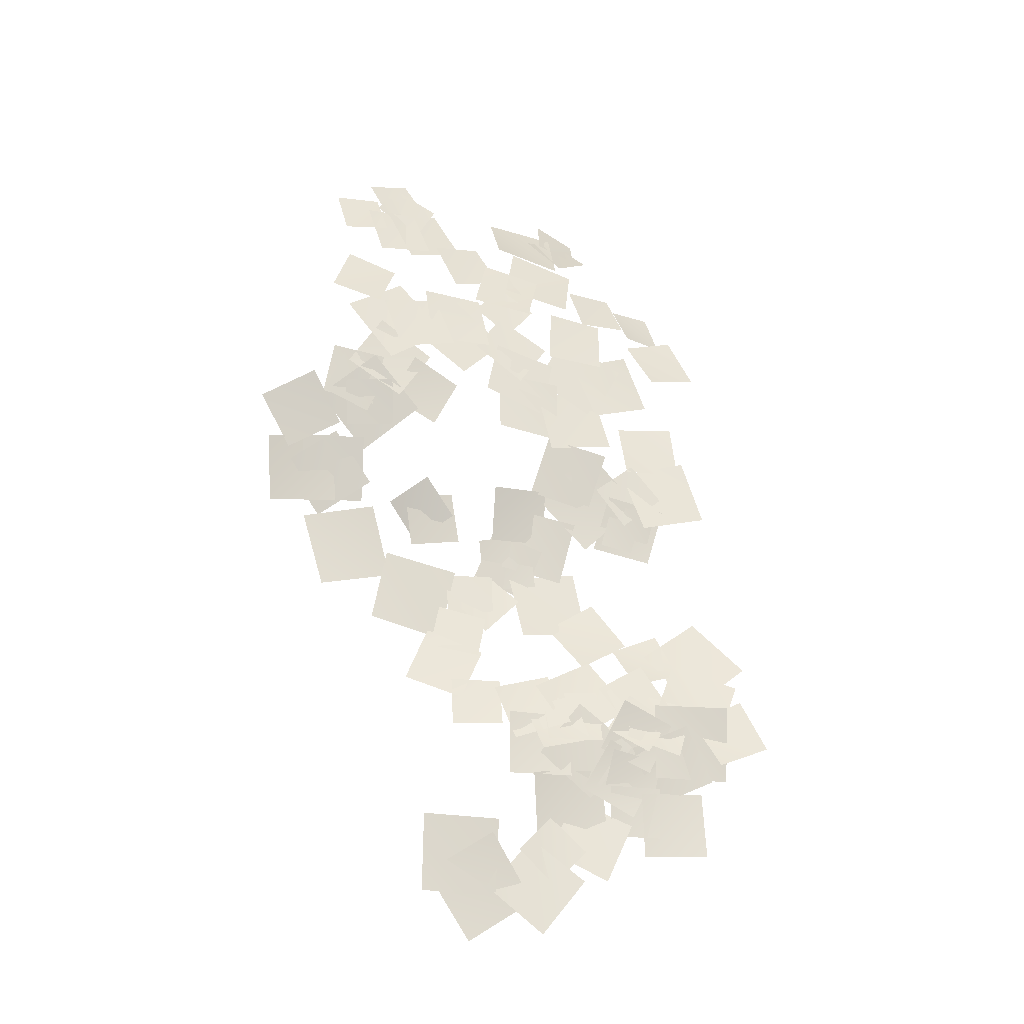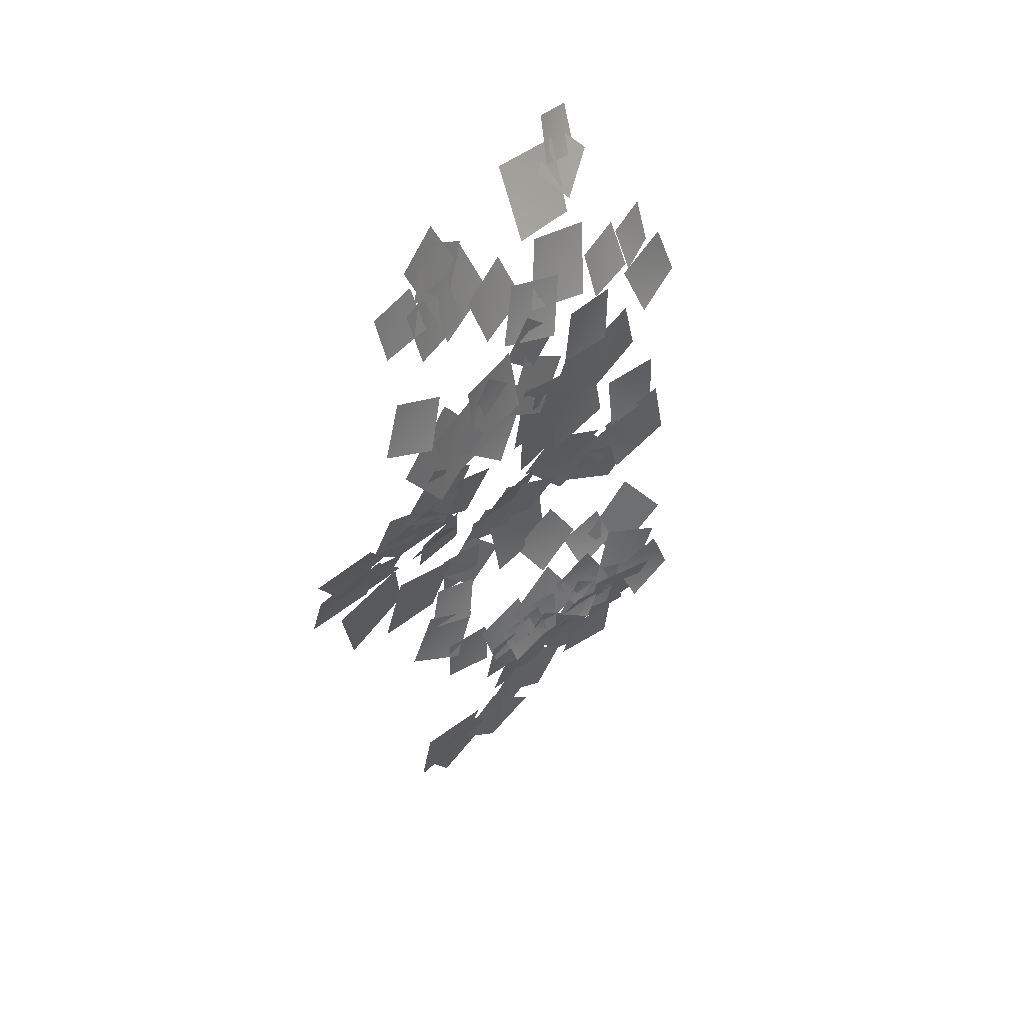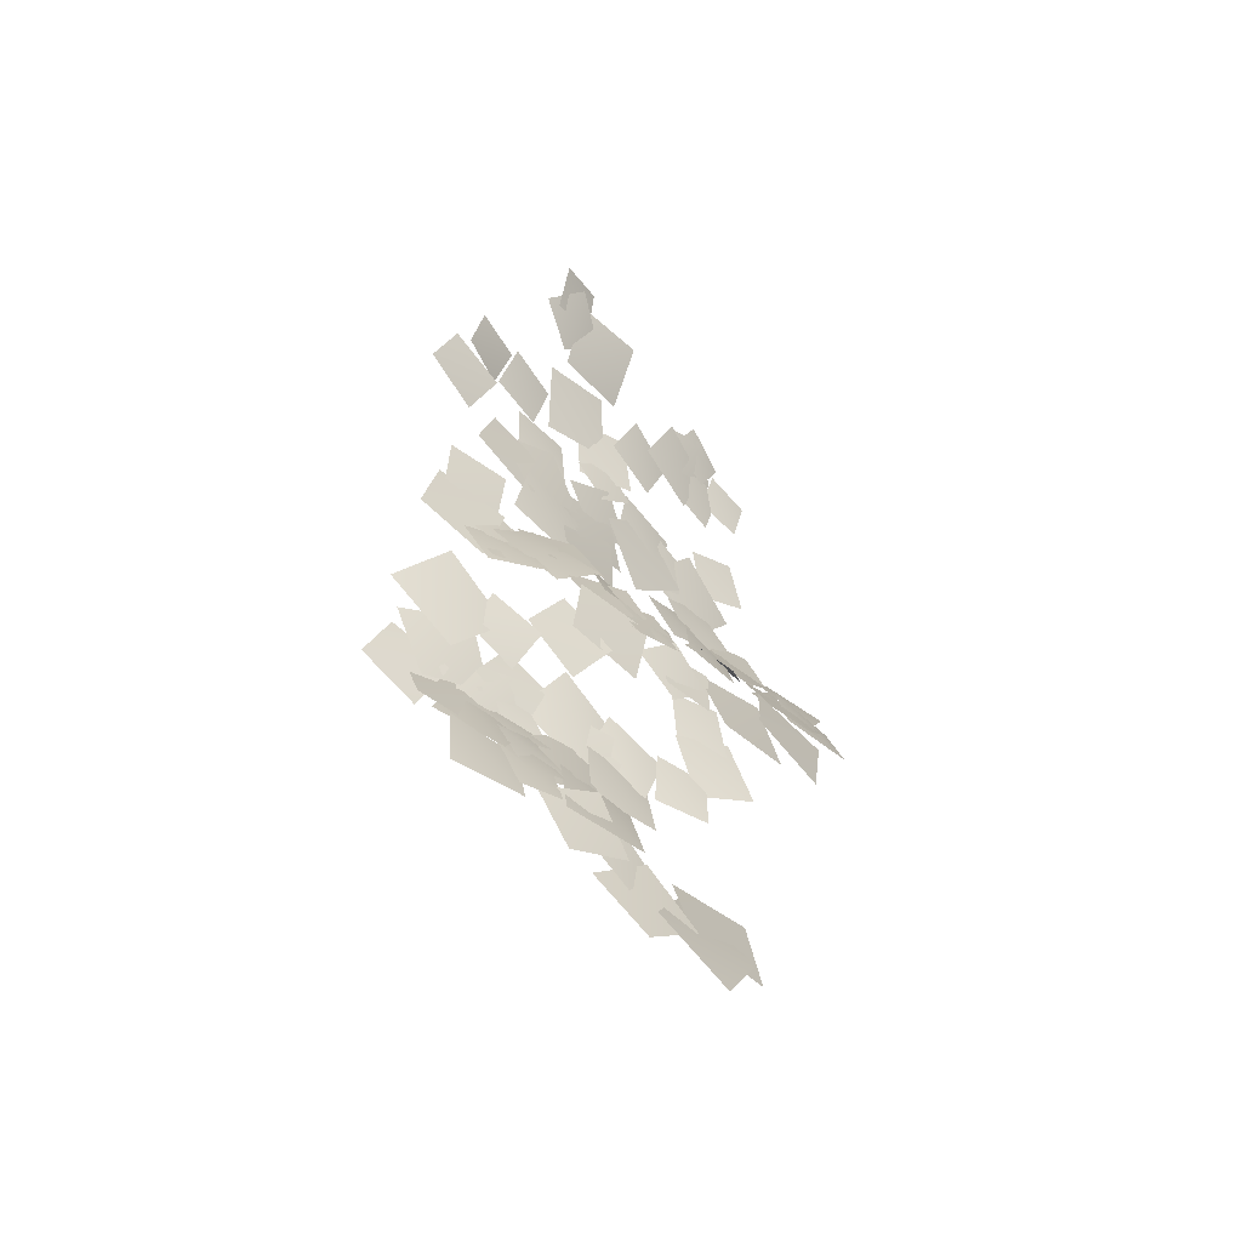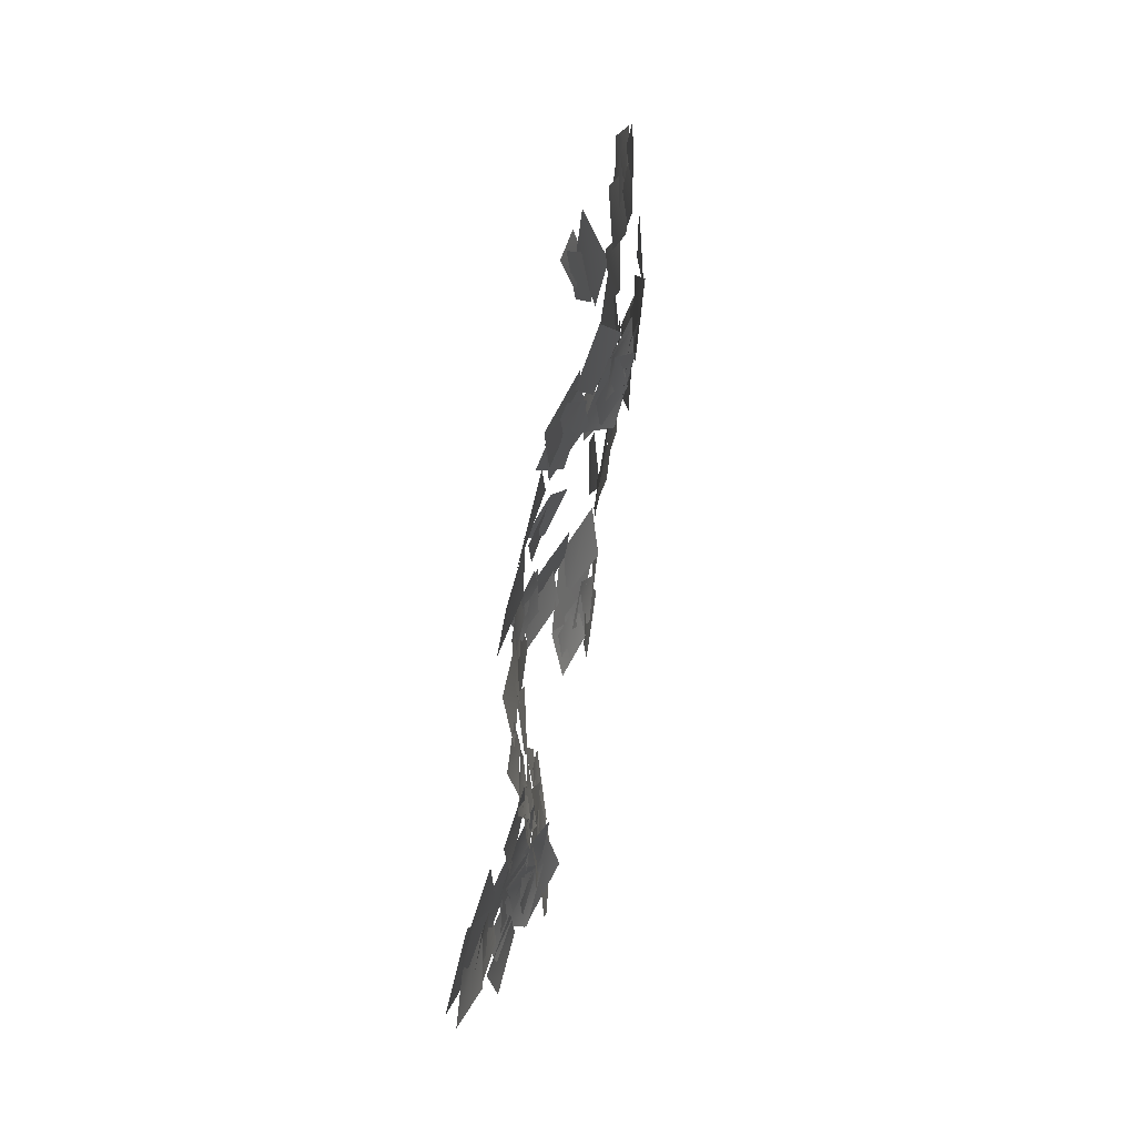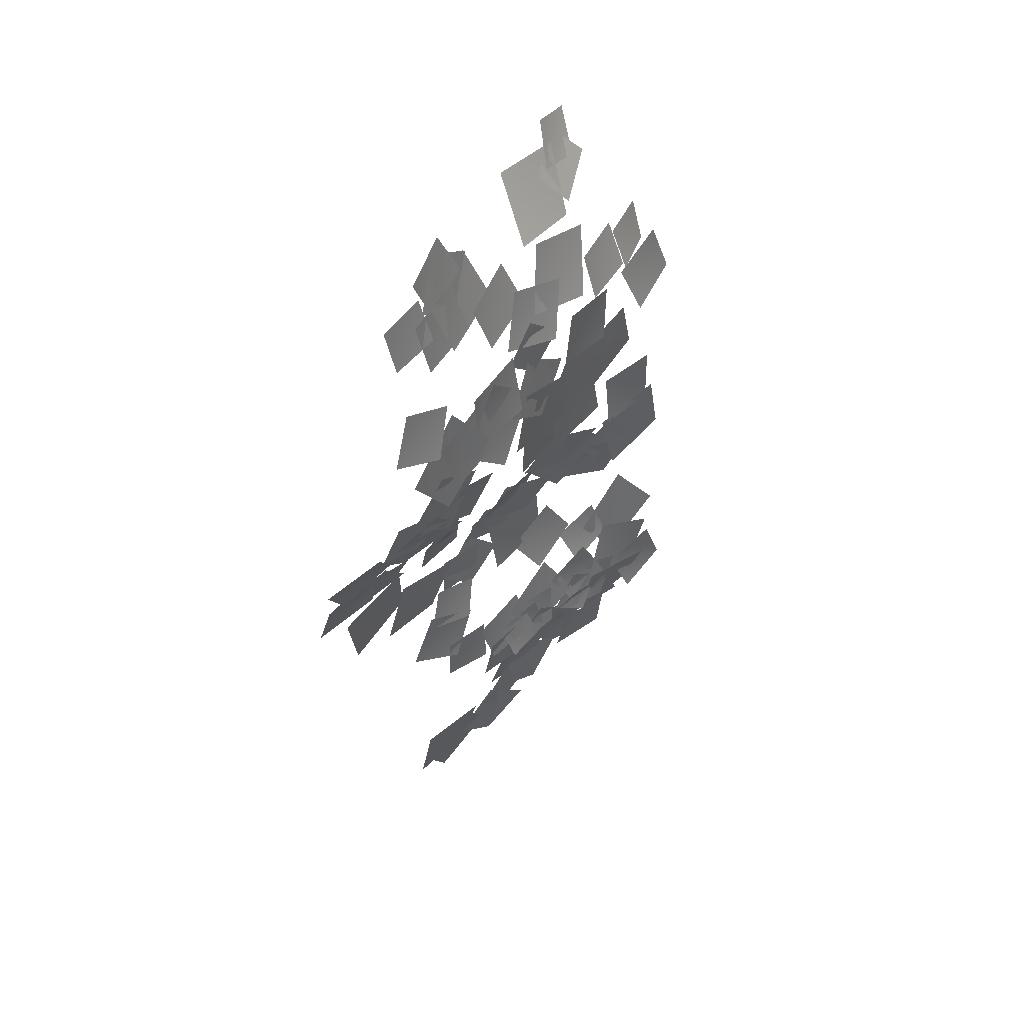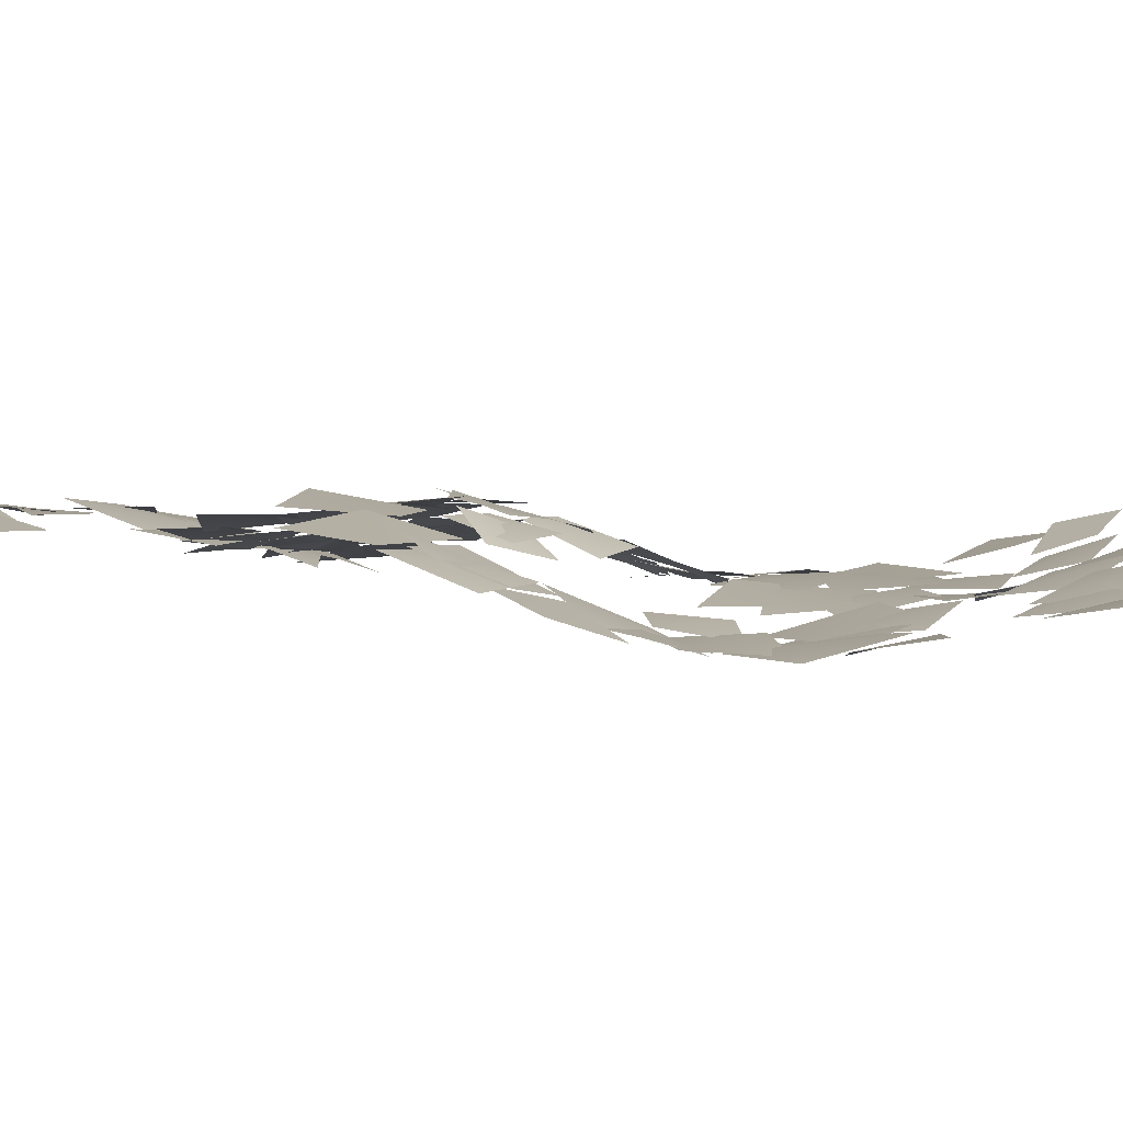
<metadata>
{"format":"obj","ext":"obj","renderer":"f3d","projection":"perspective","resolution":1024,"background":"white","views":[{"elev":-40.2,"azim":8.5,"up":"+Z"},{"elev":38.2,"azim":-18.9,"up":"+Z"},{"elev":-45.9,"azim":163.0,"up":"+Z"},{"elev":-32.2,"azim":-65.6,"up":"+Z"},{"elev":39.6,"azim":-21.5,"up":"+Z"},{"elev":-23.2,"azim":-71.1,"up":"+Y"}]}
</metadata>
<code>
g NewMesh_tris_172
v 12.06 10.17 -15.82
v 8.918 9.264 -17.01
v 10.91 10.33 -18
v 10.21 8.786 -14.96
v 13.07 9.811 -15.43
v 11.43 9.125 -12.5
v 10.94 8.811 -14.86
v 13.7 9.777 -13.08
v 10.09 8.628 -14.51
v 12.68 9.6 -13.76
v 11.1 8.816 -12.75
v 11.79 9.121 -15.52
v 8.998 7.943 -13.56
v 9.171 9.555 -17.35
v 11.07 9.246 -15.15
v 7.266 7.868 -15.91
v 12.22 9.957 -15.59
v 9.649 9.79 -17.26
v 11.66 10.54 -17.61
v 10.32 8.927 -15.38
v 14.93 11.2 -16.06
v 12.16 8.943 -13.29
v 11.97 9.976 -16.32
v 15.26 9.743 -13.23
v 13.45 9.647 -14.03
v 11.88 10.73 -17.27
v 14.34 10.8 -16.26
v 11.09 9.23 -15.21
v 9.761 8.892 -15.3
v 12.79 9.45 -14.09
v 10.94 8.191 -13.39
v 11.73 9.846 -16.15
v 13 9.683 -10.8
v 14.7 10.41 -14.53
v 15.7 10.43 -11.75
v 12.16 9.236 -13.59
v 13.7 10.01 -13.62
v 16.81 11.04 -14.66
v 15.82 10.46 -12.51
v 14.8 10.24 -15.78
v 13.18 9.869 -11.16
v 10.39 9.085 -10.13
v 11.38 9.045 -12.07
v 12.3 9.591 -9.186
v 12.76 9.621 -13.07
v 9.769 8.503 -12.47
v 11.03 8.832 -14.37
v 11.63 8.962 -11.18
v 8.674 8.203 -15.2
v 9.351 8.489 -11.08
v 7.148 7.44 -12.77
v 11.03 8.824 -13.51
v 9.364 8.376 -15.16
v 6.684 7.486 -13.84
v 7.453 7.557 -15.91
v 8.701 7.984 -13.08
v 7.606 7.827 -12.09
v 6.276 7.371 -15.4
v 8.572 7.936 -14.45
v 5.433 6.893 -13.04
v 3.332 1.114 2.897
v 5.27 2.343 6.171
v 2.992 0.7363 5.682
v 5.763 2.478 3.387
v 2.4 0.564 3.105
v 6.243 2.988 3.822
v 4.103 1.45 5.736
v 4.715 1.824 1.192
v 0.4648 1.02 -1.451
v -0.3667 -0.4319 1.055
v -1.283 -0.03372 -0.8303
v 1.45 0.4361 0.3489
v -0.1899 -0.3132 0.5728
v 3.207 1.273 1.759
v 1.221 -0.2555 2.972
v 1.928 0.9737 -0.6958
v -0.3683 0.06293 -0.2473
v 1.52 1.718 -1.808
v 1.655 0.5675 -0.06457
v -0.4399 1.042 -2.096
v 0.1502 1.985 -2.908
v 0.9544 -0.07617 0.9312
v -1.475 0.04852 -1.05
v 2.675 1.602 -1.085
v 7.857 4.448 0.5228
v 6.125 2.841 3.685
v 5.652 2.78 0.9312
v 8.482 4.275 3.241
v 6.135 3.076 2.041
v 8.553 5.14 -0.6102
v 8.679 4.516 2.251
v 6.169 3.454 -0.8652
v 7.84 6.096 -2.942
v 5.368 6.211 -5.354
v 7.6 7.186 -5.119
v 5.716 4.935 -3.296
v 8.199 7.987 -6.826
v 6.442 6.125 -3.776
v 5.631 6.922 -6.356
v 9.077 6.938 -4.361
v 5.448 6.213 -4.887
v 6.488 7.844 -7.649
v 7.519 7.158 -5.607
v 4.494 6.689 -7.023
v 4.875 7.18 -7.5
v 6.967 6.808 -4.981
v 4.797 6.084 -5.442
v 7.119 7.7 -7.132
v 11.96 7.264 -3.285
v 7.462 6.168 -3.193
v 9.487 7.456 -5.428
v 10.01 5.681 -1.181
v 11.32 7.347 -4.328
v 11.84 6.542 -1.512
v 10.2 6.407 -2.817
v 13.02 7.287 -3.089
v 12.09 8.136 -5.613
v 10.86 6.924 -3.367
v 10.23 7.515 -5.18
v 12.75 7.362 -3.882
v 13.08 7.483 -3.674
v 9.859 7.65 -5.273
v 12.24 8.222 -5.965
v 10.73 6.68 -3.086
v 11.37 6.677 -1.844
v 14.88 8.255 -3.678
v 14.13 7.438 -0.8755
v 12.23 7.211 -4.684
v -2.45 2.362 -6.138
v 0.9384 4.968 -7.864
v 0.3742 3.528 -4.99
v -1.719 3.53 -9.097
v 0.8698 4.604 -6.858
v 2.946 6.76 -10.26
v 3.718 6.033 -7.233
v 0.2434 5.055 -9.973
v 3.329 6.057 -7.309
v 5.281 7.19 -9.163
v 5.286 6.705 -7.153
v 3.401 6.351 -9.354
v 4.796 6.801 -6.669
v 4.968 7.068 -9.856
v 6.41 7.414 -8.14
v 3.439 6.243 -8.398
v 5.999 7.28 -6.91
v 9.246 8.871 -9.156
v 8.781 8.231 -6.248
v 6.583 7.64 -9.844
v 2.699 6.02 -11.13
v 4.996 6.866 -9.366
v 3.042 6.077 -9.022
v 4.725 6.605 -11.47
v 4.863 6.753 -11.27
v 1.697 5.867 -12.83
v 4.042 6.479 -13.7
v 2.592 5.891 -10.41
v 11.34 6.355 0.7158
v 13.9 7.548 -1.428
v 13.7 7.146 1.045
v 11.64 6.522 -1.775
v 4.989 2.886 10.43
v 4.211 1.906 7.198
v 6.065 3.137 8.24
v 3.272 1.45 9.422
v 8.665 4.991 10.67
v 5.487 4.198 13.66
v 6.083 3.201 10.75
v 8.228 5.733 13.69
v 9.213 7.001 14.47
v 7.827 5.14 12.84
v 9.433 6.319 12.6
v 7.737 5.676 14.77
v 8.855 5.242 11.11
v 8.322 6.268 14.11
v 7.316 4.776 12.72
v 9.983 6.557 12.58
v 14.89 8.082 5.038
v 11.94 6.512 6.221
v 13.05 6.742 3.98
v 13.91 7.633 7.306
v 13.36 7.656 7.052
v 11.34 6.263 8.554
v 12 6.206 6.627
v 12.84 7.562 9.018
v 2.57 7.543 -21.46
v 6.588 9.803 -21.93
v 5.226 7.97 -19.58
v 4.076 9.098 -23.92
v 6.894 9.51 -19.41
v 9.692 9.315 -16.17
v 6.955 8.119 -16.71
v 9.75 10.45 -18.98
v 6.98 10.15 -23.28
v 6.673 9.007 -19.43
v 4.959 8.892 -21.71
v 8.782 10 -21.08
v 5.167 9.077 -21.97
v 2.554 6.642 -19.23
v 2.375 7.564 -22.27
v 5.485 7.884 -19.03
v 7.517 9.773 -21.27
v 7.501 9.142 -18.42
v 6.221 8.785 -20
v 8.882 9.945 -19.73
v 9.691 10.6 -20.81
v 8.428 9.601 -17.34
v 7.413 9.487 -19.85
v 10.8 10.46 -18.34
v 5.952 7.806 -16.85
v 8.469 8.181 -14.01
v 6.064 6.99 -14.28
v 8.468 8.758 -16.65
v 7.384 7.736 -12.99
v 9.874 8.562 -15.12
v 9.672 8.391 -12.74
v 7.663 7.678 -15.37
v 13.82 11.11 -16.67
v 11.26 11.09 -19.51
v 13.85 11.84 -19.27
v 11.32 10.11 -16.99
v 12.1 10.33 -16.69
v 9.862 10.45 -18.73
v 11.94 10.98 -18.73
v 10.08 9.603 -16.77
v 13.76 10.18 -12.74
v 13.99 10.23 -8.227
v 11.77 9.371 -10.37
v 16.07 10.73 -10.6
v 10.96 9.273 -9.757
v 7.611 8.178 -9.243
v 9.099 8.468 -11.26
v 9.55 8.742 -7.736
v 5.633 7.017 -12.69
v 3.681 6.596 -14.94
v 5.748 7.099 -14.82
v 3.628 6.309 -12.83
v -0.8216 -0.6719 1.239
v 0.7131 0.9658 -1.105
v 1.309 0.1348 0.9516
v -1.357 -0.006383 -0.8929
v 1.63 0.2219 1.061
v 1.864 0.2514 5.683
v -0.1972 -1.021 3.479
v 3.826 1.256 3.26
v 2.044 0.3693 1.82
v 3.395 1.106 5.299
v 1.272 -0.2344 4.327
v 4.28 1.514 2.79
v 1.609 0.03567 6.344
v -0.9657 -1.194 4.81
v 1.096 -0.4309 4.159
v -0.3756 -0.9023 7.006
v 1.195 0.2932 10.51
v 1.69 0.9237 13.49
v 0.2547 -0.3066 12.39
v 2.735 1.375 11.62
v 2.205 0.7423 8.332
v 3.024 1.859 12.1
v 1.091 0.1734 10.88
v 4.273 2.236 9.575
v 2.378 1.097 10.06
v 1.229 0.5652 13.04
v 0.6651 -0.1484 10.94
v 3.052 1.655 12.18
v 0.5469 -0.02151 11.56
v -0.6592 -0.8306 9.076
v 1.122 0.007237 9.608
v -1.158 -1.011 11.04
v 2.189 1.016 11.32
v 0.9444 -0.05185 8.166
v 2.983 1.206 8.941
v 0.2642 -0.418 10.56
v 7.87 3.76 8.54
v 5.092 2.39 6.479
v 7.541 3.22 5.983
v 5.504 2.727 9.057
v 6.197 2.923 5.469
v 7.087 3.578 1.926
v 8.192 4.118 4.247
v 5.212 2.2 3.144
v 6.782 3.218 3.485
v 8.124 4.429 1.328
v 8.481 4.238 3.278
v 6.514 3.271 1.512
v 8.419 4.184 3.924
v 10.67 5.19 6.478
v 8.522 3.888 6.416
v 10.67 5.303 3.969
v 9.025 4.435 5.186
v 10.2 5.75 1.13
v 11.53 5.858 3.963
v 7.821 4.1 2.315
v 9.424 4.875 3.712
v 12.62 6.839 2.364
v 11.8 5.854 4.877
v 10.36 5.655 1.167
v 11.06 6.082 9.151
v 9.965 4.779 6.458
v 11.77 6.009 7.011
v 9.36 4.698 8.629
v 6.477 2.986 7.548
v 9.337 5.047 10.03
v 6.739 3.535 10.54
v 9.198 4.279 7.078
v 6.2 2.764 7.39
v 6.551 3.17 4.627
v 7.675 3.457 6.246
v 5.145 2.326 5.759
v 8.332 4.977 -1.242
v 10.26 5.638 2.42
v 7.794 4.218 1.573
v 10.91 6.182 -0.4192
v 9.688 6.898 -3.646
v 8.196 5.005 -0.6125
v 7.222 5.872 -3.024
v 10.71 5.831 -1.336
v 2.779 3.698 -3.384
v 1.988 5.223 -5.832
v 3.719 5.138 -4.618
v 1.122 3.659 -4.7
v 3.692 4.852 -3.609
v 1.893 4.964 -6.209
v 3.898 5.78 -5.637
v 1.776 3.886 -4.25
v 4.323 2.176 0.6585
v 1.501 1.085 -0.5991
v 3.302 2.293 -1.42
v 2.611 0.8089 1.418
v -3.846 1.622 -5.629
v -1.151 1.441 -2.509
v -3.739 0.2105 -3.074
v -1.155 2.657 -5.164
v -1.949 2.866 -5.737
v -0.9492 1.178 -2.337
v -3.187 1.105 -3.981
v 0.3676 2.753 -4.208
v -2.527 0.7513 -2.709
v -0.08174 3.176 -4.942
v 0.2309 1.638 -2.498
v -2.757 2.095 -5.274
v -3.976 -0.6792 -1.421
v -0.7514 1.027 -1.973
v -1.686 -0.6121 -0.1678
v -2.967 0.7847 -3.333
f 1 3 2
f 1 2 4
f 5 7 6
f 5 6 8
f 9 11 10
f 9 10 12
f 13 15 14
f 13 14 16
f 17 19 18
f 17 18 20
f 21 23 22
f 21 22 24
f 25 27 26
f 25 26 28
f 29 31 30
f 29 30 32
f 33 35 34
f 33 34 36
f 37 39 38
f 37 38 40
f 41 43 42
f 41 42 44
f 45 47 46
f 45 46 48
f 49 51 50
f 49 50 52
f 53 55 54
f 53 54 56
f 57 59 58
f 57 58 60
f 61 63 62
f 61 62 64
f 65 67 66
f 65 66 68
f 69 71 70
f 69 70 72
f 73 75 74
f 73 74 76
f 77 79 78
f 77 78 80
f 81 83 82
f 81 82 84
f 85 87 86
f 85 86 88
f 89 91 90
f 89 90 92
f 93 95 94
f 93 94 96
f 97 99 98
f 97 98 100
f 101 103 102
f 101 102 104
f 105 107 106
f 105 106 108
f 109 111 110
f 109 110 112
f 113 115 114
f 113 114 116
f 117 119 118
f 117 118 120
f 121 123 122
f 121 122 124
f 125 127 126
f 125 126 128
f 129 131 130
f 129 130 132
f 133 135 134
f 133 134 136
f 137 139 138
f 137 138 140
f 141 143 142
f 141 142 144
f 145 147 146
f 145 146 148
f 149 151 150
f 149 150 152
f 153 155 154
f 153 154 156
f 157 159 158
f 157 158 160
f 161 163 162
f 161 162 164
f 165 167 166
f 165 166 168
f 169 171 170
f 169 170 172
f 173 175 174
f 173 174 176
f 177 179 178
f 177 178 180
f 181 183 182
f 181 182 184
f 185 187 186
f 185 186 188
f 189 191 190
f 189 190 192
f 193 195 194
f 193 194 196
f 197 199 198
f 197 198 200
f 201 203 202
f 201 202 204
f 205 207 206
f 205 206 208
f 209 211 210
f 209 210 212
f 213 215 214
f 213 214 216
f 217 219 218
f 217 218 220
f 221 223 222
f 221 222 224
f 225 227 226
f 225 226 228
f 229 231 230
f 229 230 232
f 233 235 234
f 233 234 236
f 237 239 238
f 237 238 240
f 241 243 242
f 241 242 244
f 245 247 246
f 245 246 248
f 249 251 250
f 249 250 252
f 253 255 254
f 253 254 256
f 257 259 258
f 257 258 260
f 261 263 262
f 261 262 264
f 265 267 266
f 265 266 268
f 269 271 270
f 269 270 272
f 273 275 274
f 273 274 276
f 277 279 278
f 277 278 280
f 281 283 282
f 281 282 284
f 285 287 286
f 285 286 288
f 289 291 290
f 289 290 292
f 293 295 294
f 293 294 296
f 297 299 298
f 297 298 300
f 301 303 302
f 301 302 304
f 305 307 306
f 305 306 308
f 309 311 310
f 309 310 312
f 313 315 314
f 313 314 316
f 317 319 318
f 317 318 320
f 321 323 322
f 321 322 324
f 325 327 326
f 325 326 328
f 329 331 330
f 329 330 332
f 333 335 334
f 333 334 336
f 337 339 338
f 337 338 340
f 341 343 342
f 341 342 344

</code>
